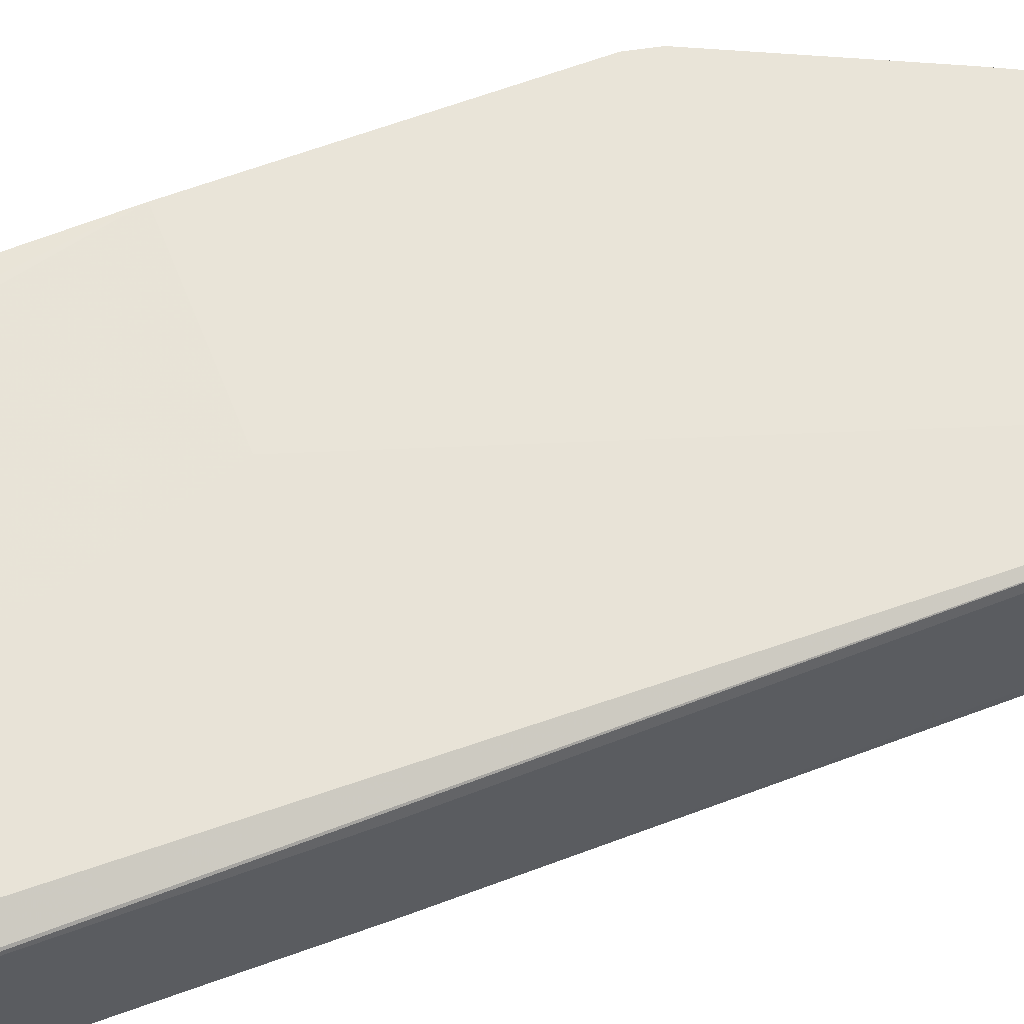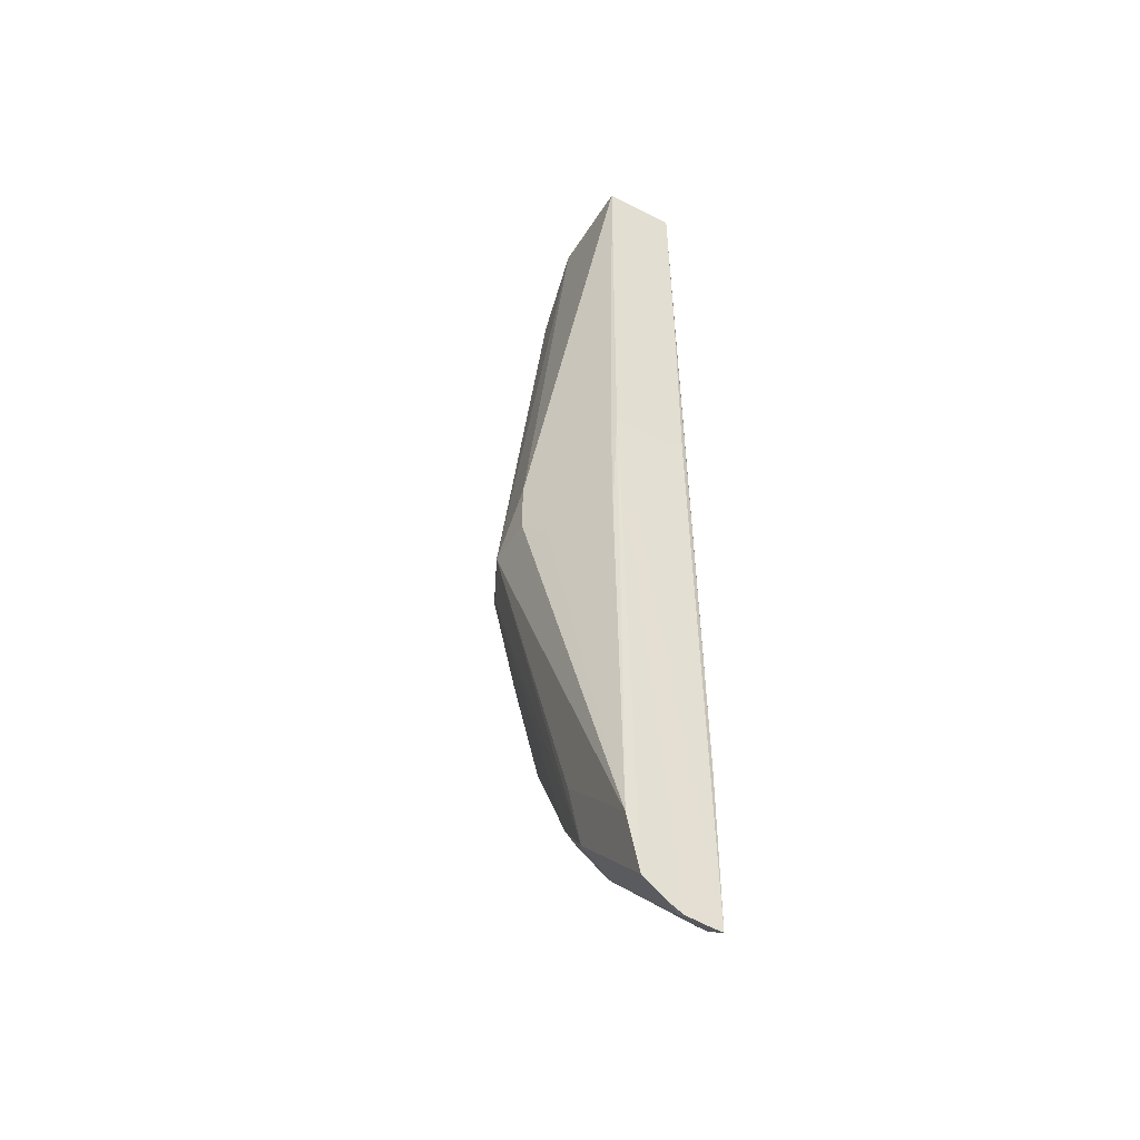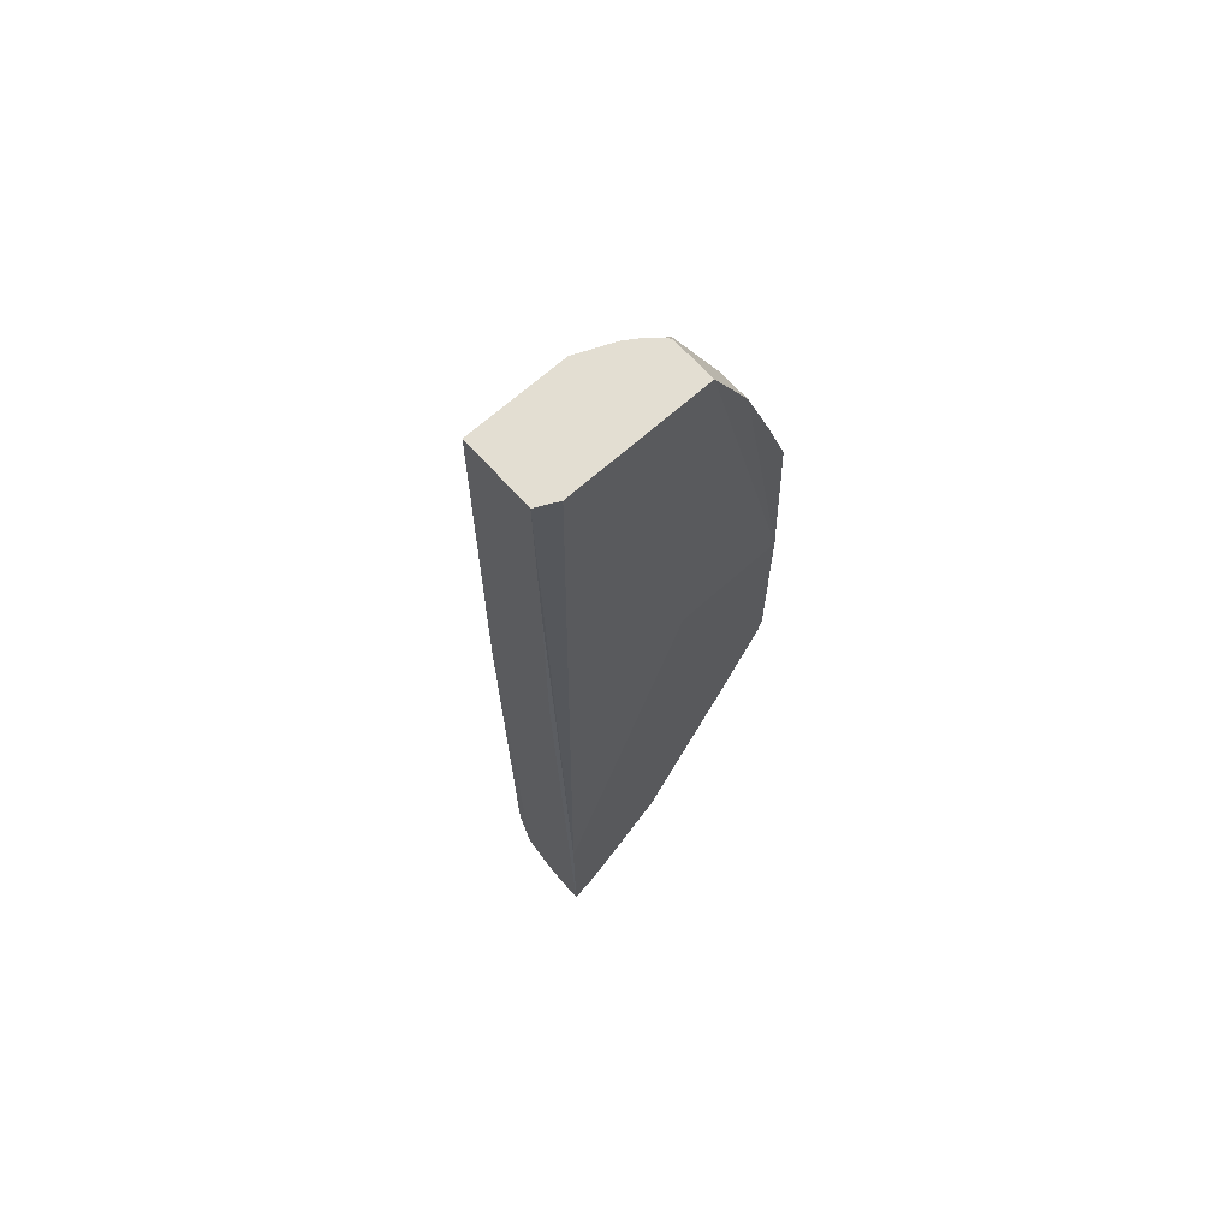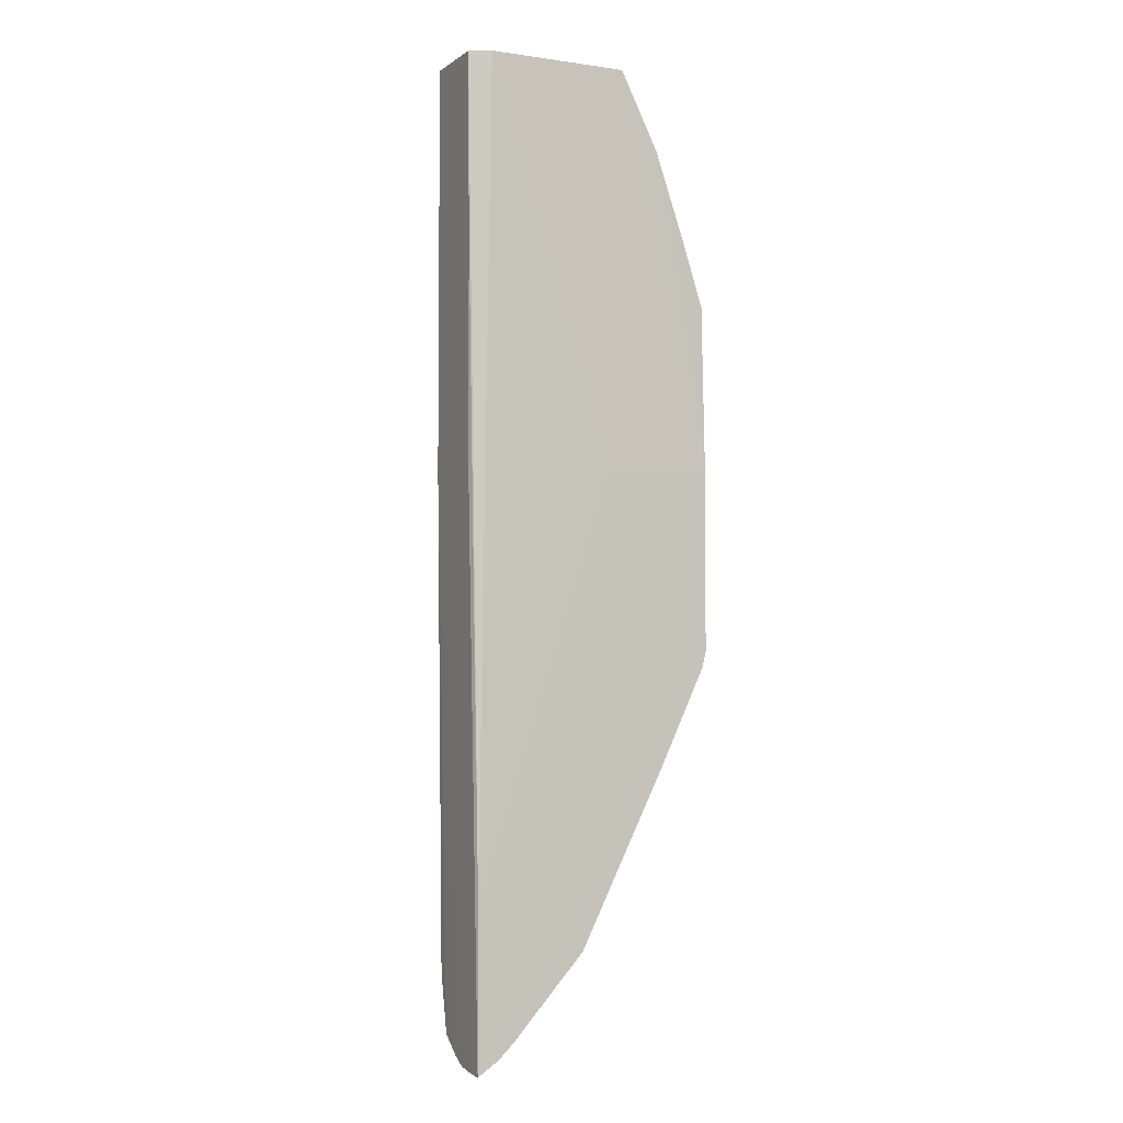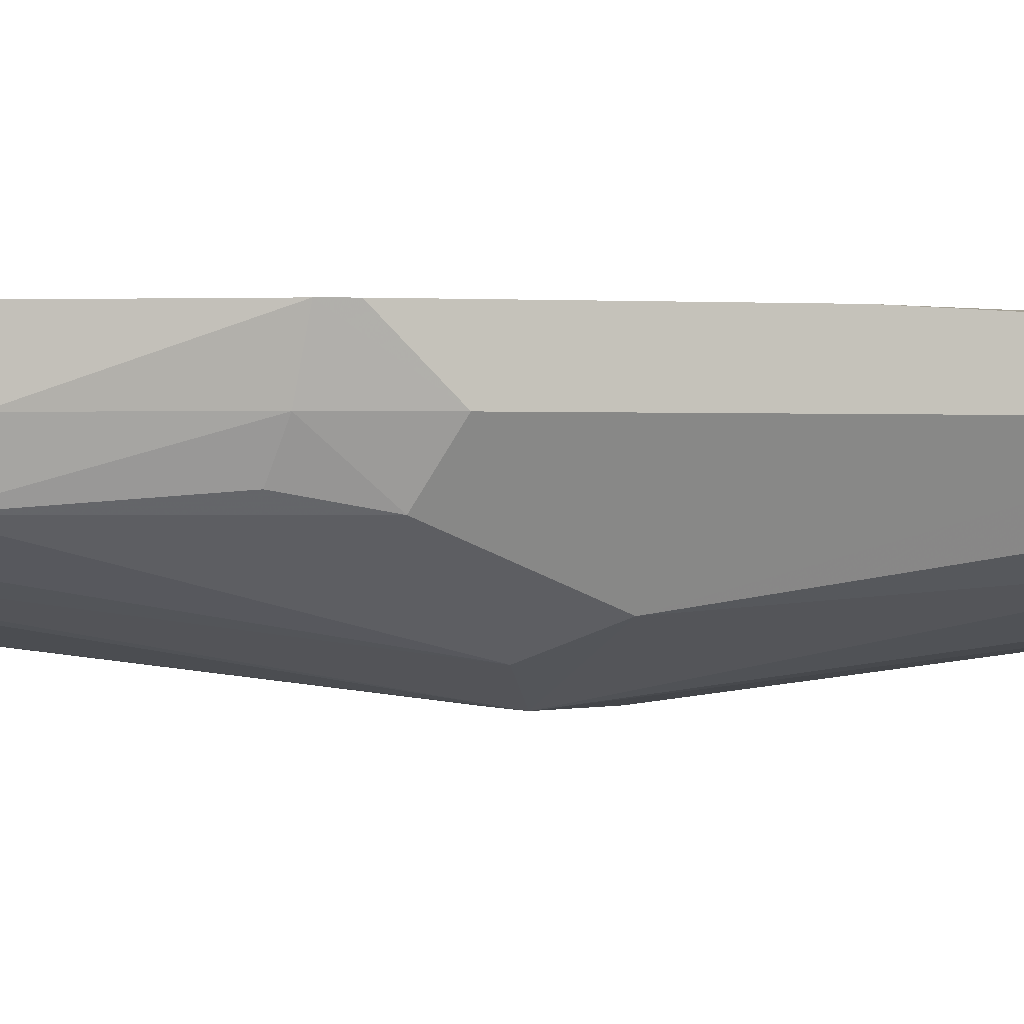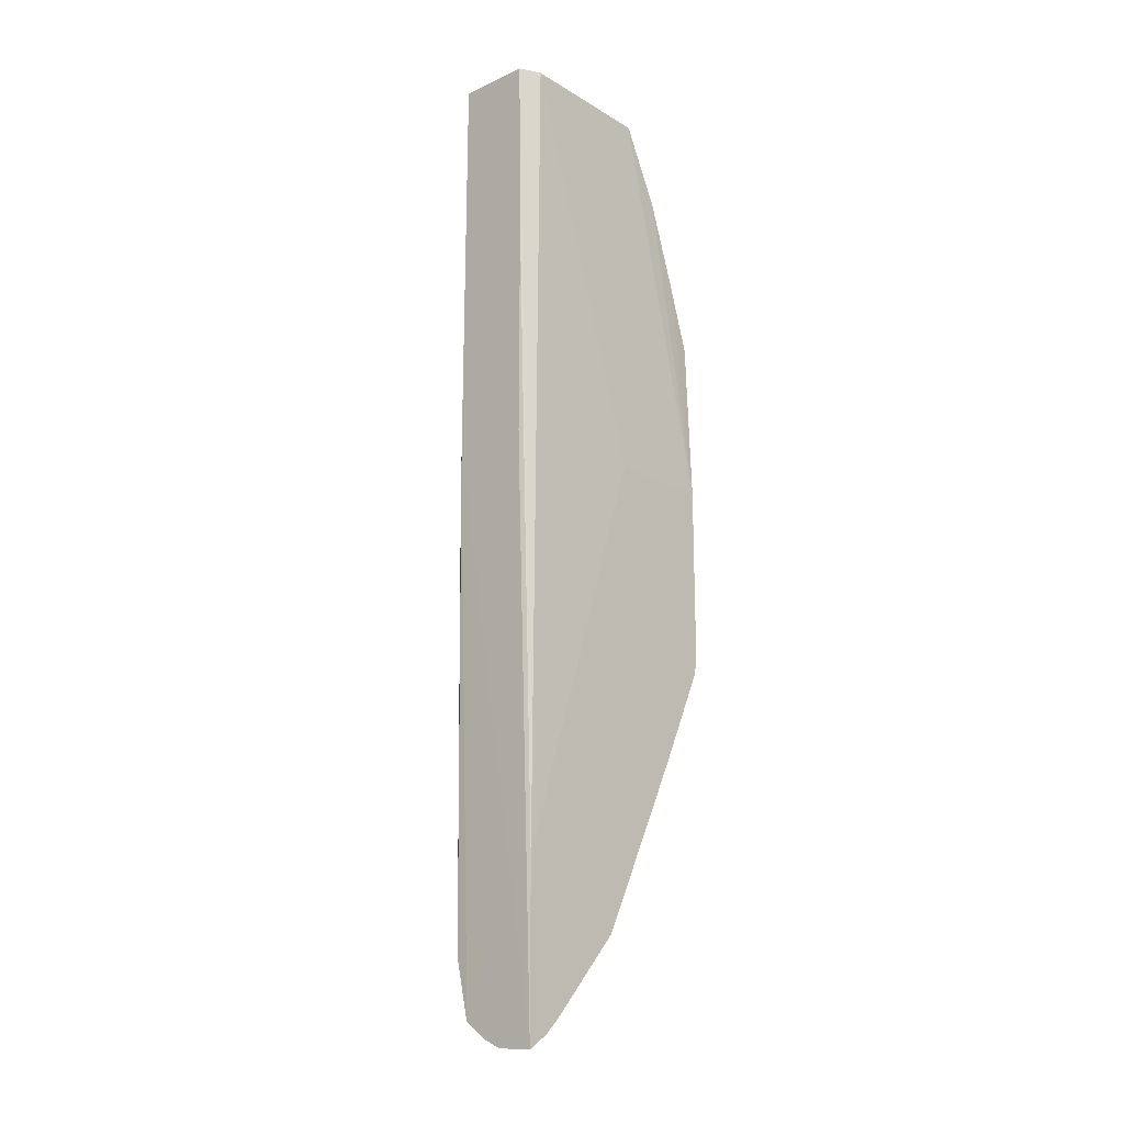
<metadata>
{"format":"obj","ext":"obj","renderer":"f3d","projection":"perspective","resolution":1024,"background":"white","views":[{"elev":60.6,"azim":69.1,"up":"+Y"},{"elev":-46.5,"azim":59.9,"up":"+Z"},{"elev":67.4,"azim":138.1,"up":"+Z"},{"elev":-3.1,"azim":154.0,"up":"+Z"},{"elev":-0.2,"azim":-106.8,"up":"+Y"},{"elev":-18.8,"azim":131.4,"up":"+Z"}]}
</metadata>
<code>
v -0.4476 -0.6661 -0.05208
v -0.4371 -0.6557 0.09369
v -0.458 -0.6453 0.08329
v -0.4059 -0.6557 0.1873
v -0.4059 -0.687 -0.06246
v -0.4267 -0.6766 -0.07289
v -0.3747 -0.6479 -0.2849
v -0.3747 -0.6557 -0.2498
v -0.3435 -0.6557 -0.281
v -0.3185 -0.6557 -0.306
v -0.3747 -0.687 -0.06246
v -0.3747 -0.687 -0.03123
v -0.3591 -0.6792 -0.0781
v -0.3185 -0.6588 -0.03123
v -0.3185 -0.6588 -0.08437
v -0.3155 -0.6565 -0.007955
v -0.3155 -0.6557 0.2342
v -0.3747 -0.6557 0.2342
v -0.3966 -0.6464 0.2342
v -0.4267 -0.6453 0.1769
v -0.406 -0.6401 0.2342
v -0.3279 -0.6057 0.2342
v -0.3155 -0.612 0.2342
v -0.3185 -0.6019 -0.2583
v -0.4016 -0.6019 -0.007989
v -0.3185 -0.6019 -0.3582
v -0.3155 -0.6105 -0.007955
v -0.3155 -0.6105 0.1249
v -0.3185 -0.6119 -0.3575
v -0.3314 -0.6019 -0.3495
v -0.3407 -0.6019 -0.3405
v -0.3227 -0.6245 -0.3539
v -0.3185 -0.6245 -0.356
v -0.3185 -0.634 -0.3513
v -0.3851 -0.6245 -0.2914
v -0.3185 -0.6479 -0.3412
v -0.3903 -0.6401 -0.2732
v -0.4372 -0.6245 -0.1873
v -0.4267 -0.6453 -0.1977
v -0.3955 -0.6453 -0.2602
v -0.458 -0.6453 -0.1041
v -0.4528 -0.6401 -0.1327
v -0.4606 -0.6245 -0.1288
v -0.4684 -0.6245 -0.0937
v -0.4684 -0.6245 0.09369
v -0.4163 -0.6349 0.229
v -0.4371 -0.6245 0.1873
v -0.4138 -0.6323 0.2342
v -0.4138 -0.6057 0.2342
v -0.4684 -0.6019 -0.007989
v -0.4371 -0.6057 0.1873
v -0.4544 -0.6057 0.1373
v -0.4684 -0.6057 0.09369
v -0.4684 -0.6019 -0.1163
v -0.3851 -0.6019 -0.2914
v -0.4662 -0.6019 -0.126
v -0.4372 -0.6019 -0.1873
f 46 47 45
f 45 1 3
f 46 45 3
f 48 47 46
f 46 3 20
f 48 49 47
f 48 21 49
f 48 46 21
f 46 20 21
f 16 23 17
f 41 1 45
f 41 39 1
f 41 44 43
f 42 41 43
f 42 43 39
f 42 39 41
f 39 6 1
f 39 40 6
f 7 6 40
f 37 7 40
f 37 40 39
f 37 39 38
f 37 38 35
f 20 3 4
f 41 45 44
f 49 21 22
f 56 54 55
f 49 50 51
f 37 35 7
f 45 53 54
f 45 54 44
f 38 39 43
f 31 55 26
f 31 32 35
f 31 35 55
f 35 38 55
f 57 56 55
f 57 55 38
f 57 38 56
f 56 38 43
f 56 43 44
f 56 44 54
f 55 54 26
f 25 26 54
f 50 22 25
f 50 25 54
f 50 54 53
f 52 51 50
f 52 50 53
f 52 53 45
f 52 45 47
f 52 47 51
f 49 51 47
f 49 22 50
f 9 7 36
f 24 27 26
f 10 36 16
f 18 4 5
f 12 18 5
f 12 17 18
f 14 17 12
f 14 16 17
f 15 16 14
f 15 10 16
f 13 11 10
f 13 15 14
f 13 14 12
f 13 12 11
f 19 4 18
f 11 12 5
f 10 5 9
f 9 5 8
f 9 8 7
f 7 8 5
f 7 5 6
f 6 5 1
f 2 1 5
f 2 5 4
f 2 4 3
f 2 3 1
f 10 9 36
f 11 5 10
f 19 20 4
f 13 10 15
f 19 18 21
f 34 16 36
f 34 36 7
f 19 21 20
f 34 35 32
f 34 32 33
f 34 33 16
f 29 16 33
f 29 33 32
f 30 29 32
f 30 32 31
f 30 31 26
f 30 26 29
f 34 7 35
f 27 16 26
f 29 26 16
f 18 17 21
f 23 22 17
f 24 22 23
f 24 25 22
f 17 22 21
f 28 27 24
f 28 23 27
f 28 24 23
f 27 23 16
f 24 26 25

</code>
